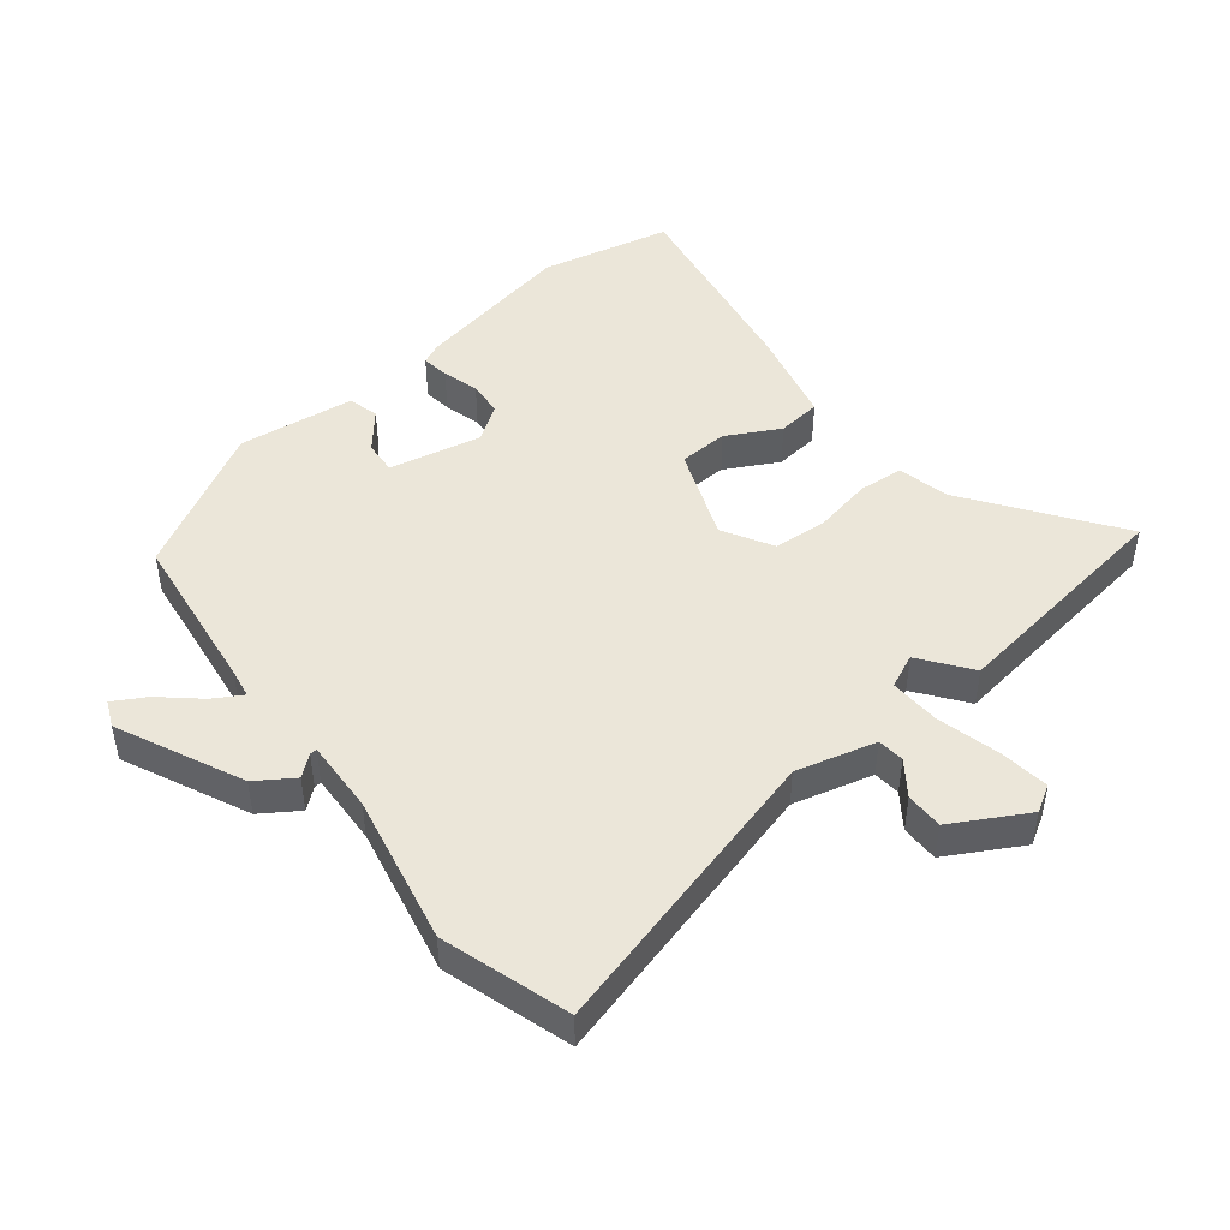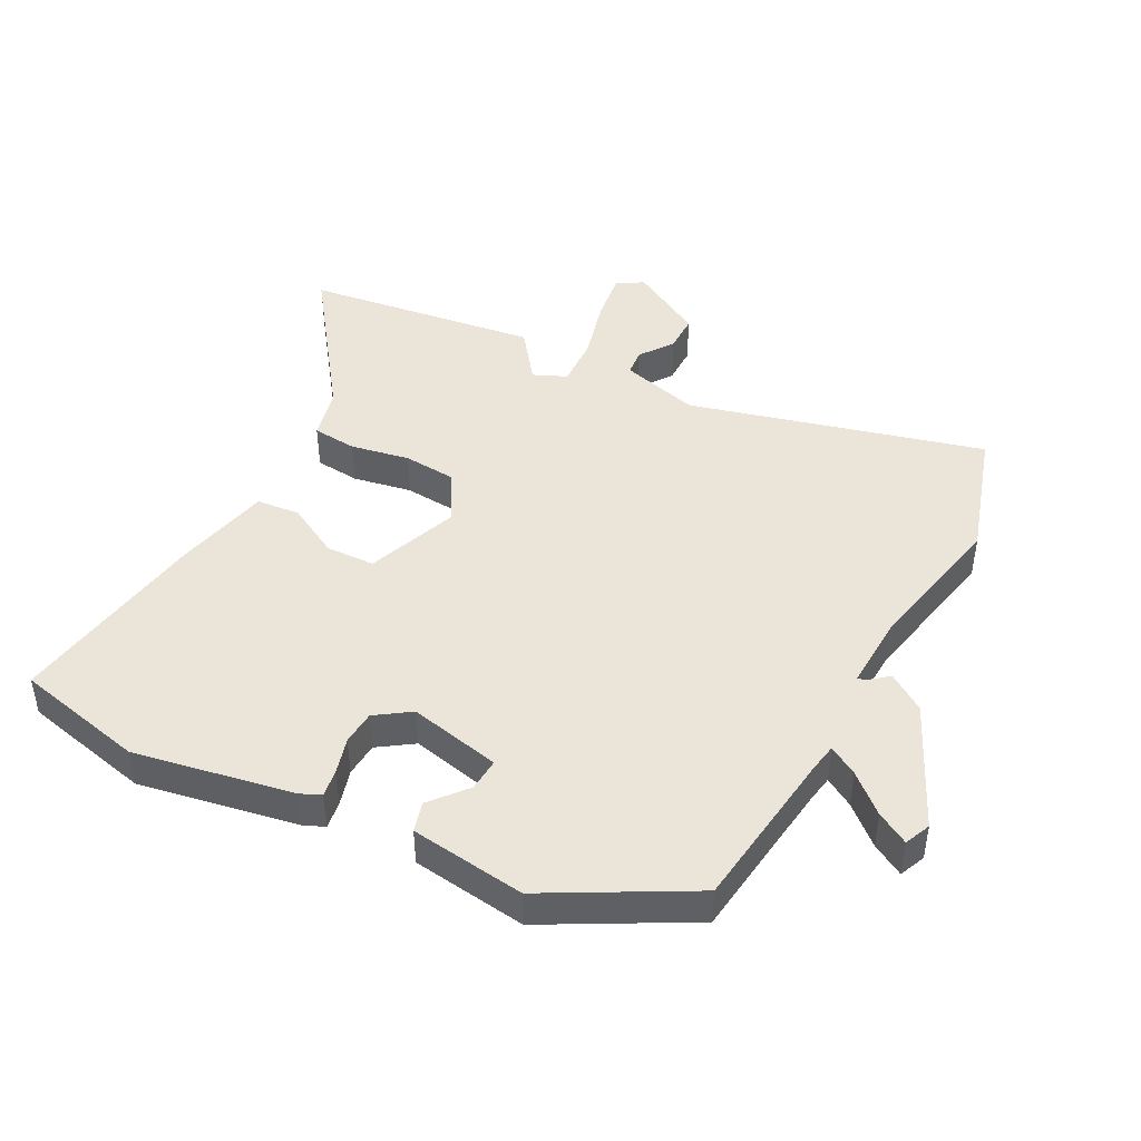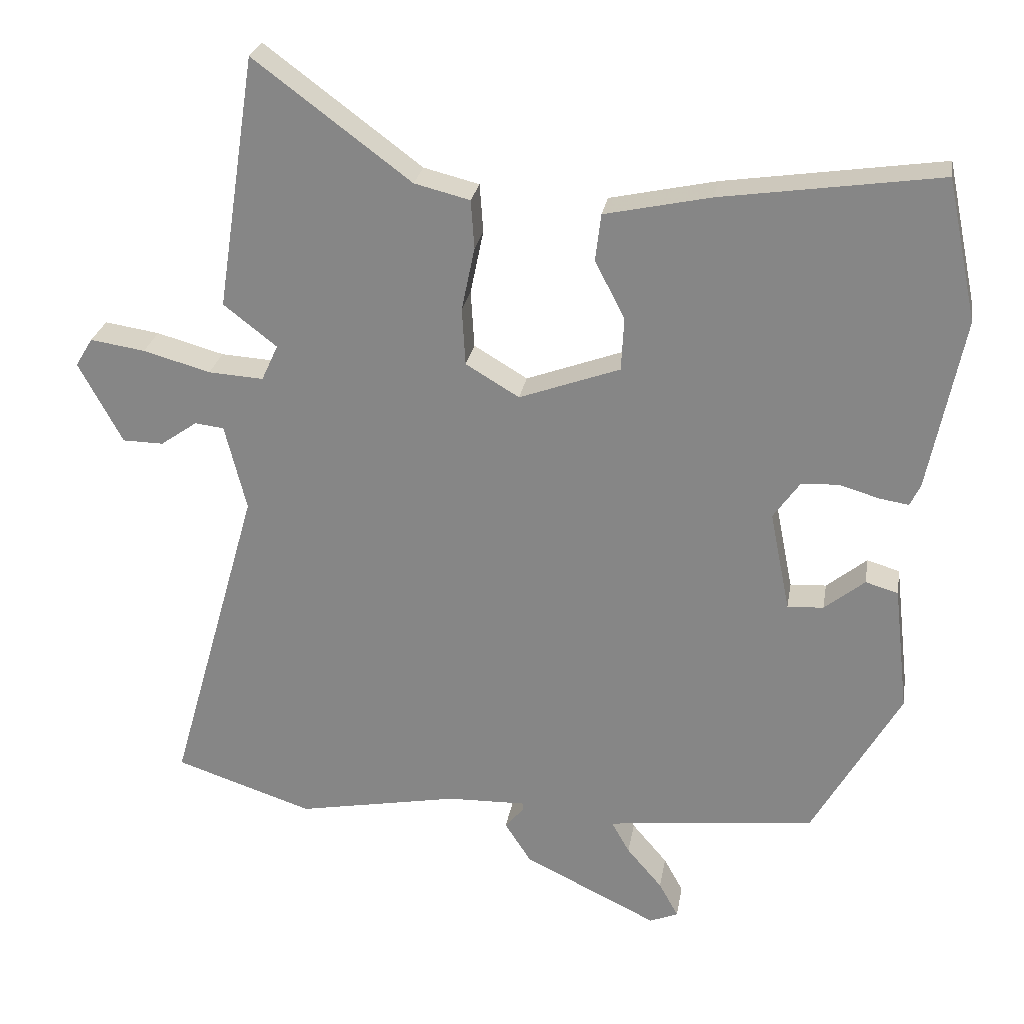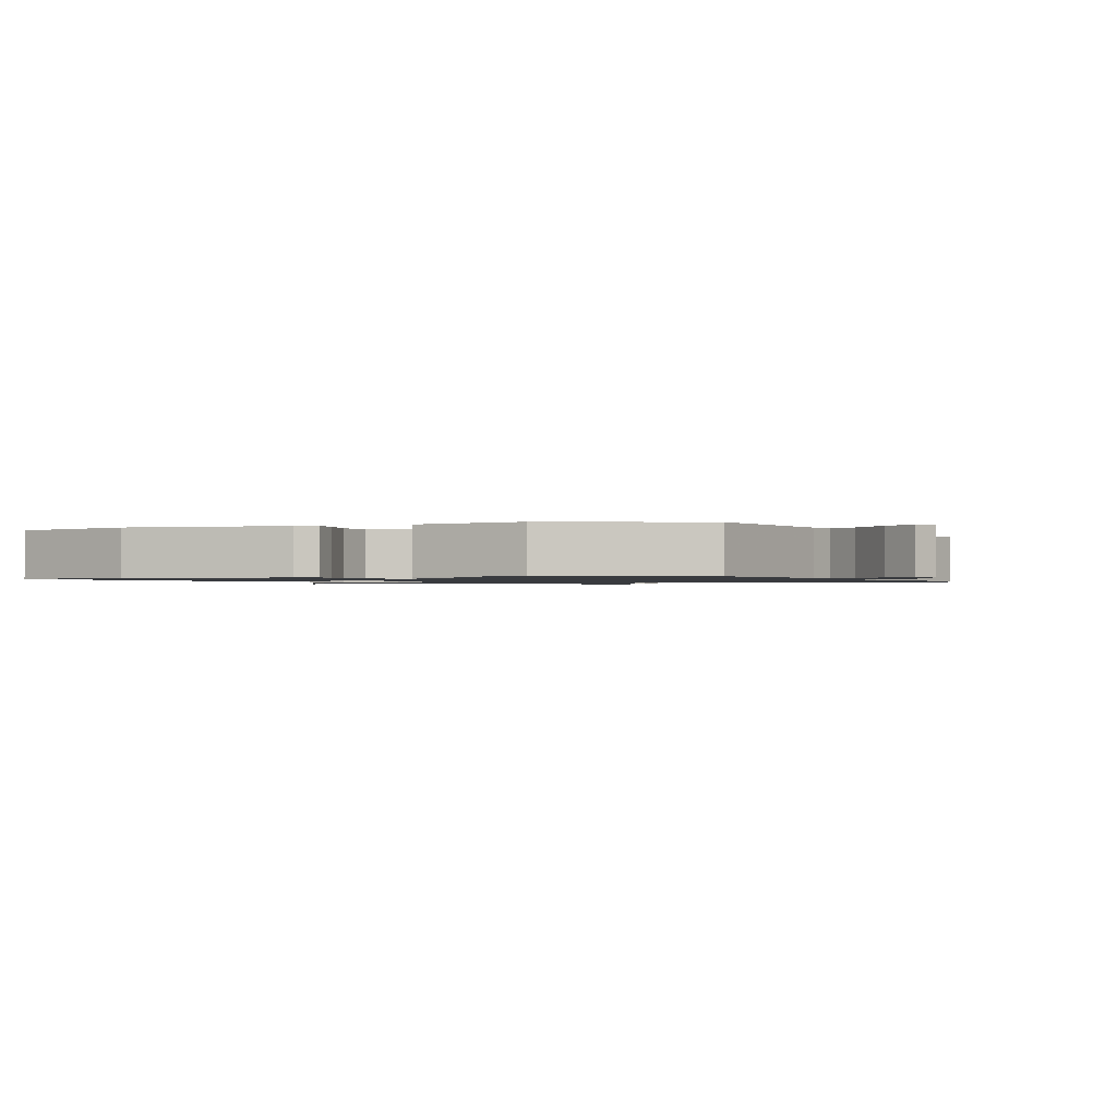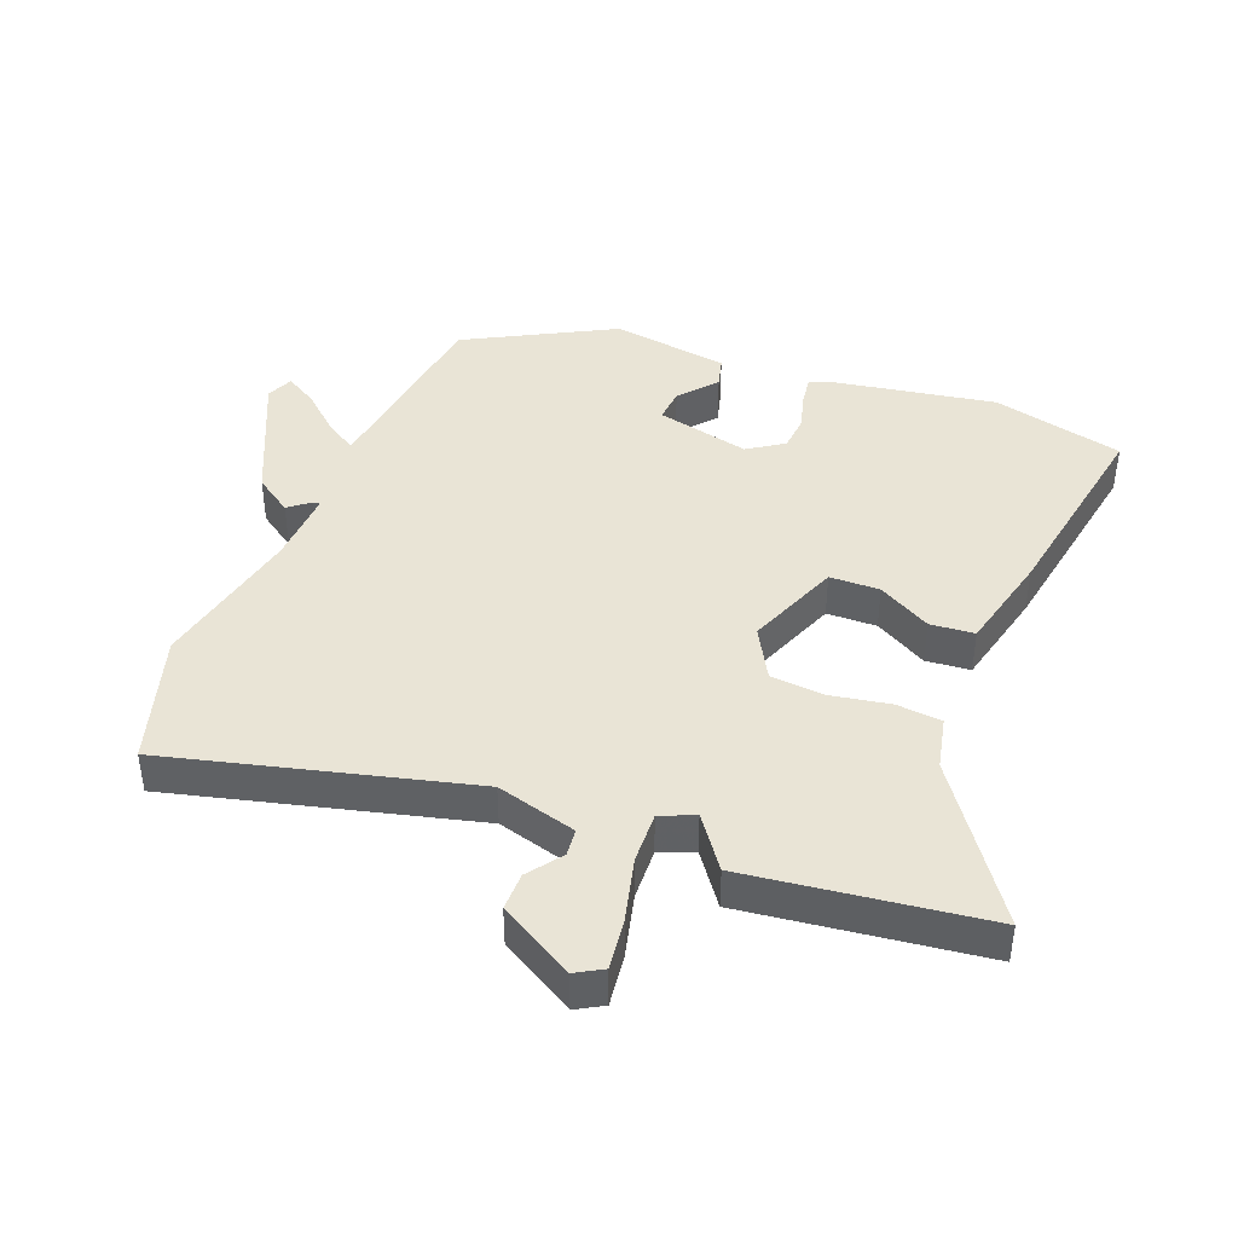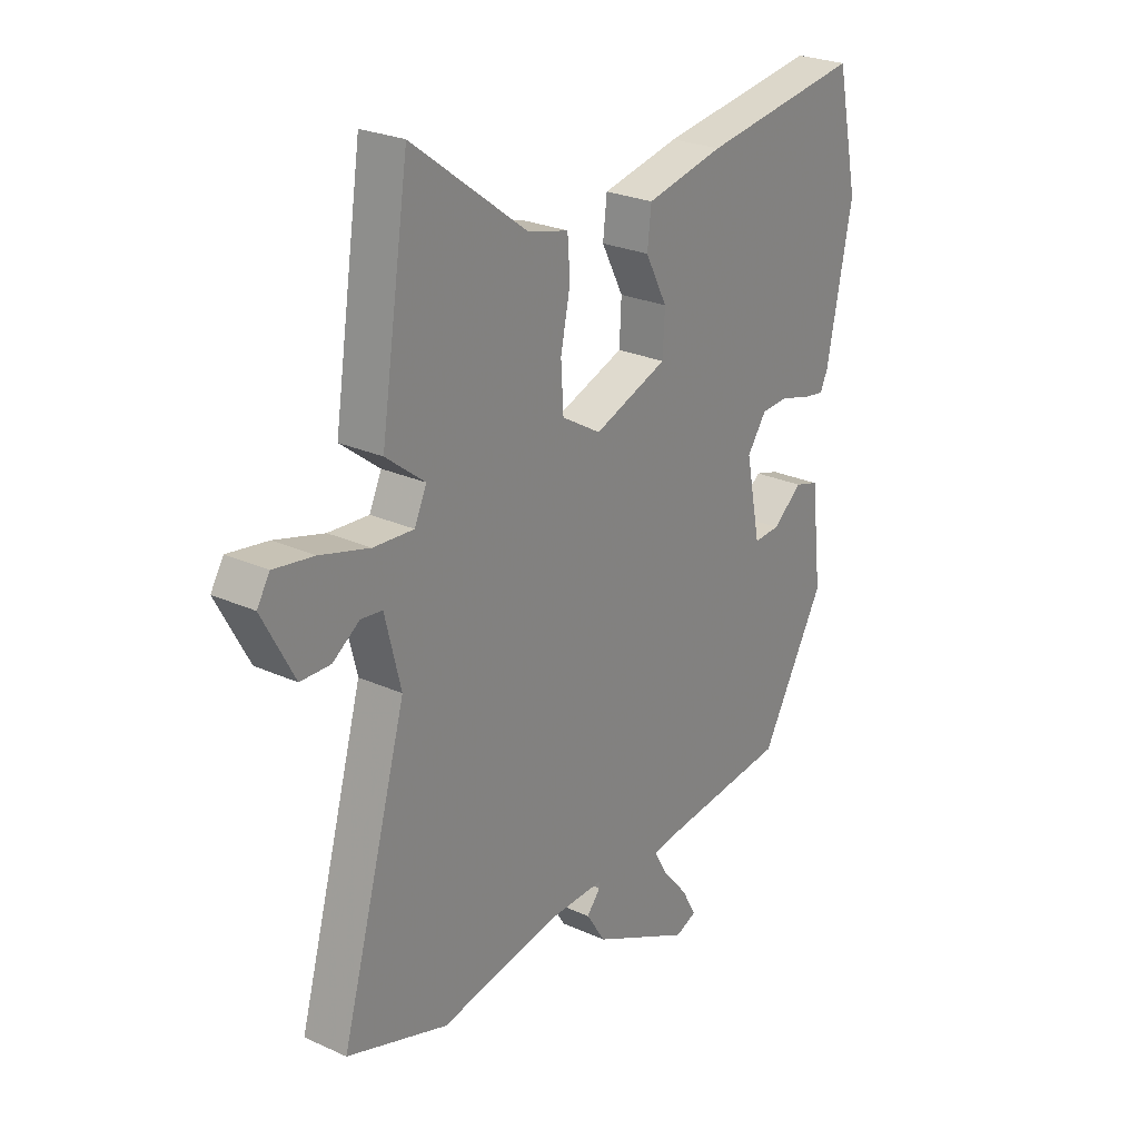
<metadata>
{"format":"obj","ext":"obj","renderer":"f3d","projection":"perspective","resolution":1024,"background":"white","views":[{"elev":47.3,"azim":-127.6,"up":"+Y"},{"elev":45.3,"azim":118.6,"up":"+Y"},{"elev":26.1,"azim":9.5,"up":"+Z"},{"elev":-1.1,"azim":116.5,"up":"+Y"},{"elev":42.6,"azim":-67.1,"up":"+Y"},{"elev":25.5,"azim":-53.9,"up":"+Z"}]}
</metadata>
<code>
v 0.352 0.07 -0.461
v 0.096 0.07 -0.489
v 0.05 0.07 -0.496
v 0.076 0.07 -0.542
v 0.127 0.07 -0.602
v 0.155 0.07 -0.653
v 0.114 0.07 -0.67
v -0.079 0.07 -0.576
v -0.117 0.07 -0.517
v -0.09 0.07 -0.485
v -0.089 0.07 -0.474
v -0.203 0.07 -0.477
v -0.437 0.07 -0.521
v -0.636 0.07 -0.455
v -0.506 0.07 0.005
v -0.537 0.07 0.13
v -0.579 0.07 0.135
v -0.632 0.07 0.098
v -0.691 0.07 0.099
v -0.754 0.07 0.216
v -0.729 0.07 0.257
v -0.65 0.07 0.245
v -0.553 0.07 0.218
v -0.474 0.07 0.213
v -0.45 0.07 0.265
v -0.527 0.07 0.325
v -0.471 0.07 0.691
v -0.245 0.07 0.522
v -0.165 0.07 0.502
v -0.16 0.07 0.432
v -0.179 0.07 0.34
v -0.174 0.07 0.257
v -0.097 0.07 0.211
v 0.048 0.07 0.264
v 0.052 0.07 0.341
v 0.009 0.07 0.424
v 0.017 0.07 0.492
v 0.17 0.07 0.525
v 0.485 0.07 0.571
v 0.528 0.07 0.367
v 0.478 0.07 0.117
v 0.463 0.07 0.085
v 0.42 0.07 0.092
v 0.363 0.07 0.109
v 0.309 0.07 0.106
v 0.271 0.07 0.052
v 0.3 0.07 -0.093
v 0.352 0.07 -0.09
v 0.41 0.07 -0.043
v 0.457 0.07 -0.057
v 0.478 0.07 -0.239
v 0.352 0 -0.461
v 0.096 0 -0.489
v 0.05 0 -0.496
v 0.076 0 -0.542
v 0.127 0 -0.602
v 0.155 0 -0.653
v 0.114 0 -0.67
v -0.079 0 -0.576
v -0.117 0 -0.517
v -0.09 0 -0.485
v -0.089 0 -0.474
v -0.203 0 -0.477
v -0.437 0 -0.521
v -0.636 0 -0.455
v -0.506 0 0.005
v -0.537 0 0.13
v -0.579 0 0.135
v -0.632 0 0.098
v -0.691 0 0.099
v -0.754 0 0.216
v -0.729 0 0.257
v -0.65 0 0.245
v -0.553 0 0.218
v -0.474 0 0.213
v -0.45 0 0.265
v -0.527 0 0.325
v -0.471 0 0.691
v -0.245 0 0.522
v -0.165 0 0.502
v -0.16 0 0.432
v -0.179 0 0.34
v -0.174 0 0.257
v -0.097 0 0.211
v 0.048 0 0.264
v 0.052 0 0.341
v 0.009 0 0.424
v 0.017 0 0.492
v 0.17 0 0.525
v 0.485 0 0.571
v 0.528 0 0.367
v 0.478 0 0.117
v 0.463 0 0.085
v 0.42 0 0.092
v 0.363 0 0.109
v 0.309 0 0.106
v 0.271 0 0.052
v 0.3 0 -0.093
v 0.352 0 -0.09
v 0.41 0 -0.043
v 0.457 0 -0.057
v 0.478 0 -0.239
f 48 49 50 51
f 47 48 51 1
f 46 47 1 2
f 41 42 43 44
f 41 44 45
f 40 41 45
f 39 40 45
f 38 39 45 46
f 35 36 37 38
f 34 35 38 46
f 28 29 30 31
f 28 31 32
f 25 26 27 28
f 24 25 28 32
f 20 21 22 23
f 20 23 24
f 17 18 19 20
f 16 17 20 24
f 15 16 24 32
f 12 13 14 15
f 11 12 15 32
f 7 8 9 10
f 7 10 11
f 4 5 6 7
f 3 4 7 11
f 33 34 46 2
f 11 32 33
f 2 3 11 33
f 102 101 100 99
f 52 102 99 98
f 53 52 98 97
f 95 94 93 92
f 96 95 92
f 96 92 91
f 96 91 90
f 97 96 90 89
f 89 88 87 86
f 97 89 86 85
f 82 81 80 79
f 83 82 79
f 79 78 77 76
f 83 79 76 75
f 74 73 72 71
f 75 74 71
f 71 70 69 68
f 75 71 68 67
f 83 75 67 66
f 66 65 64 63
f 83 66 63 62
f 61 60 59 58
f 62 61 58
f 58 57 56 55
f 62 58 55 54
f 53 97 85 84
f 84 83 62
f 84 62 54 53
f 1 52 53 2
f 2 53 54 3
f 3 54 55 4
f 4 55 56 5
f 5 56 57 6
f 6 57 58 7
f 7 58 59 8
f 8 59 60 9
f 9 60 61 10
f 10 61 62 11
f 11 62 63 12
f 12 63 64 13
f 13 64 65 14
f 14 65 66 15
f 15 66 67 16
f 16 67 68 17
f 17 68 69 18
f 18 69 70 19
f 19 70 71 20
f 20 71 72 21
f 21 72 73 22
f 22 73 74 23
f 23 74 75 24
f 24 75 76 25
f 25 76 77 26
f 26 77 78 27
f 27 78 79 28
f 28 79 80 29
f 29 80 81 30
f 30 81 82 31
f 31 82 83 32
f 32 83 84 33
f 33 84 85 34
f 34 85 86 35
f 35 86 87 36
f 36 87 88 37
f 37 88 89 38
f 38 89 90 39
f 39 90 91 40
f 40 91 92 41
f 41 92 93 42
f 42 93 94 43
f 43 94 95 44
f 44 95 96 45
f 45 96 97 46
f 46 97 98 47
f 47 98 99 48
f 48 99 100 49
f 49 100 101 50
f 50 101 102 51
f 51 102 52 1

</code>
